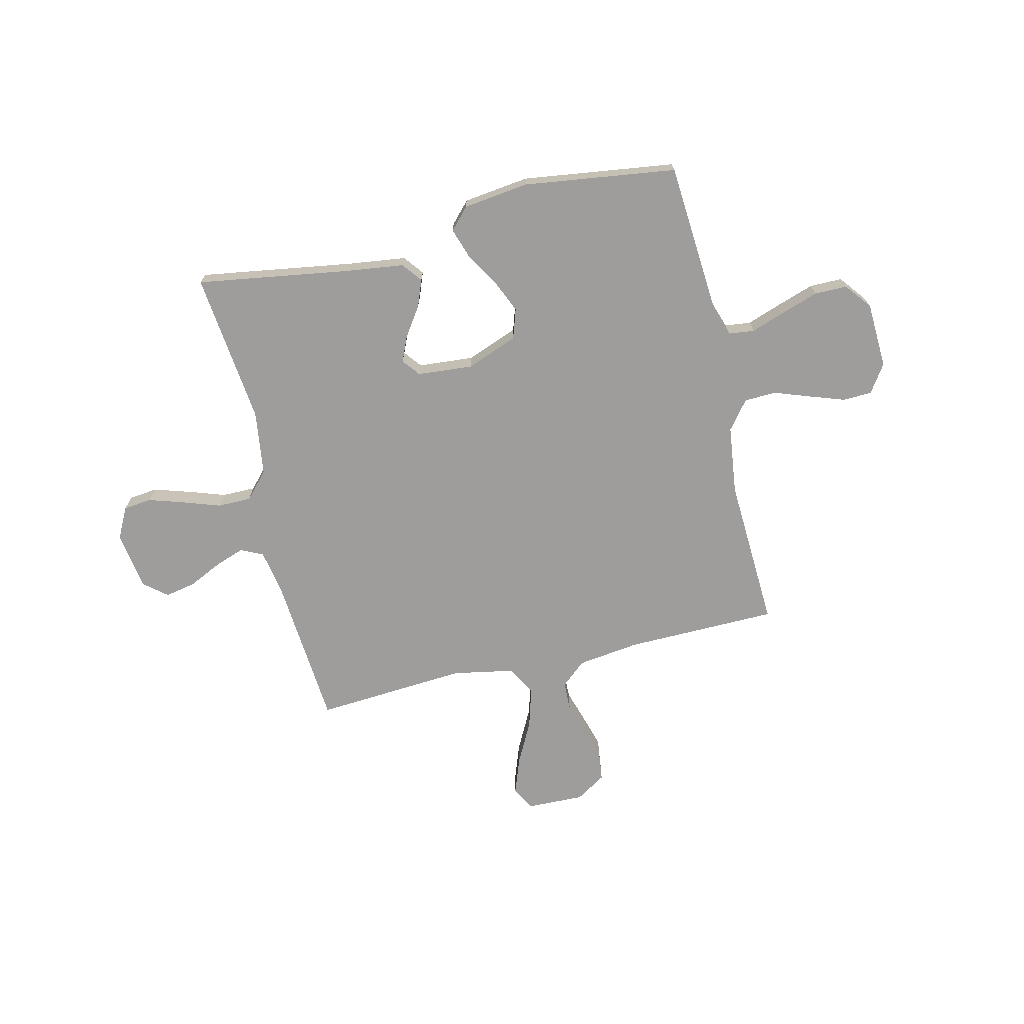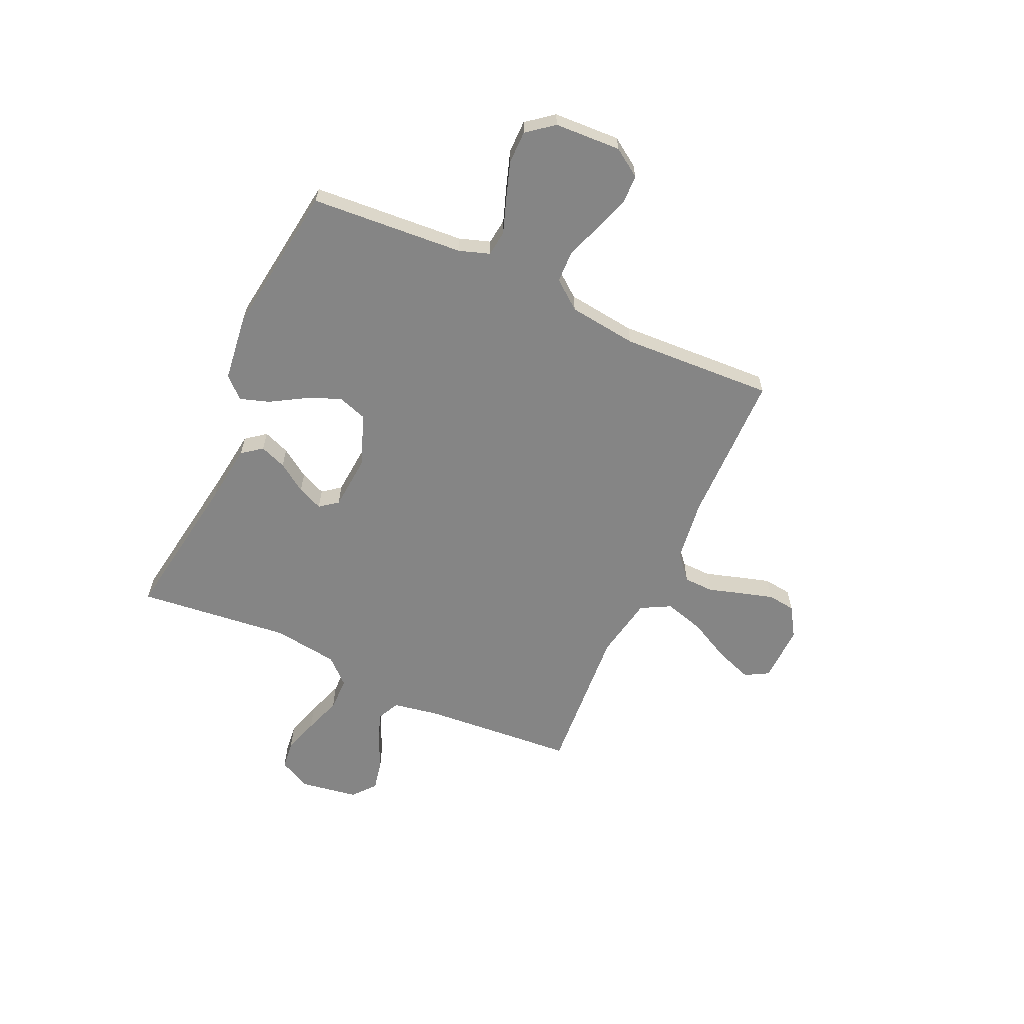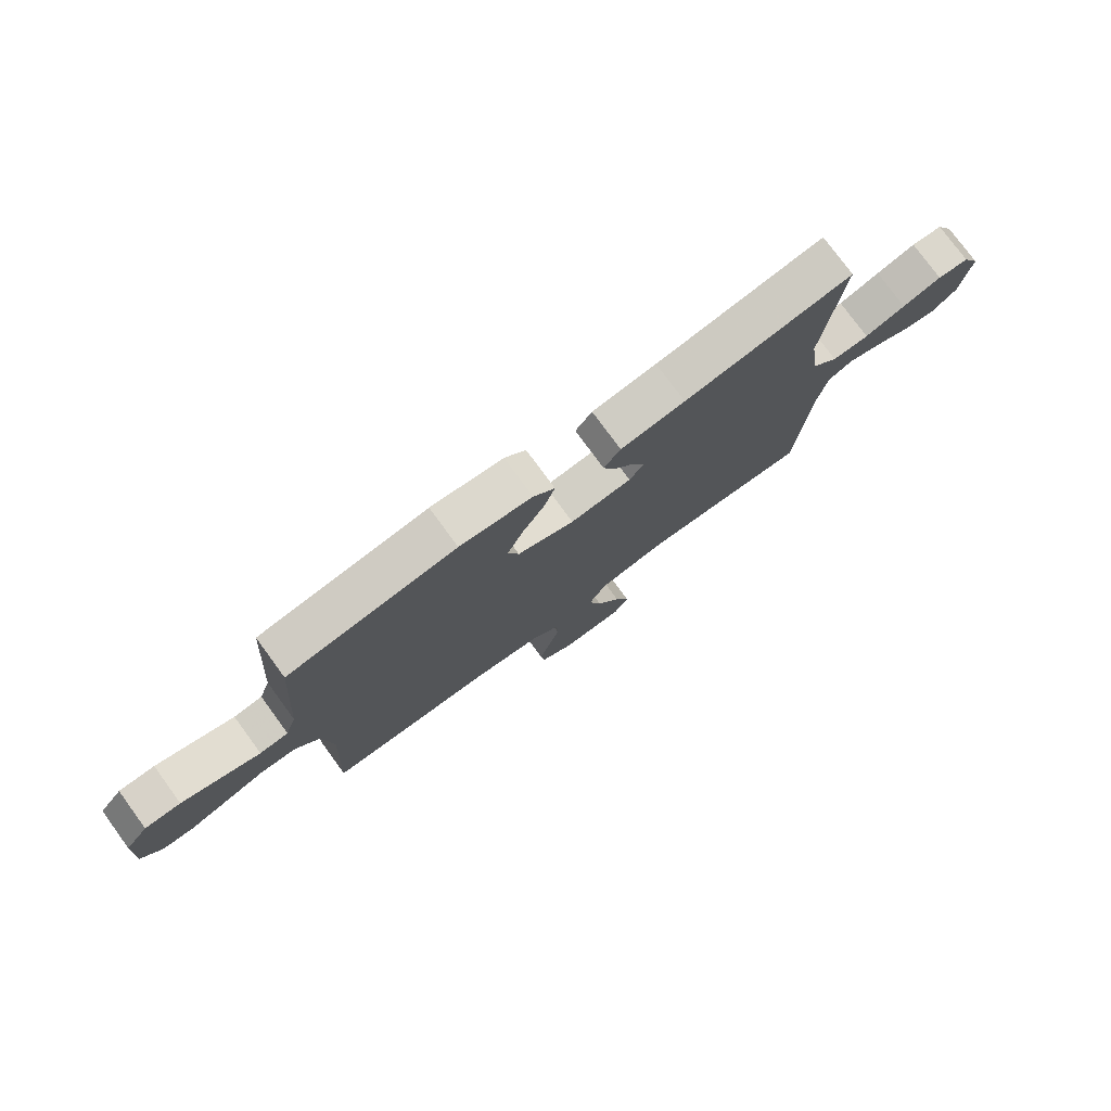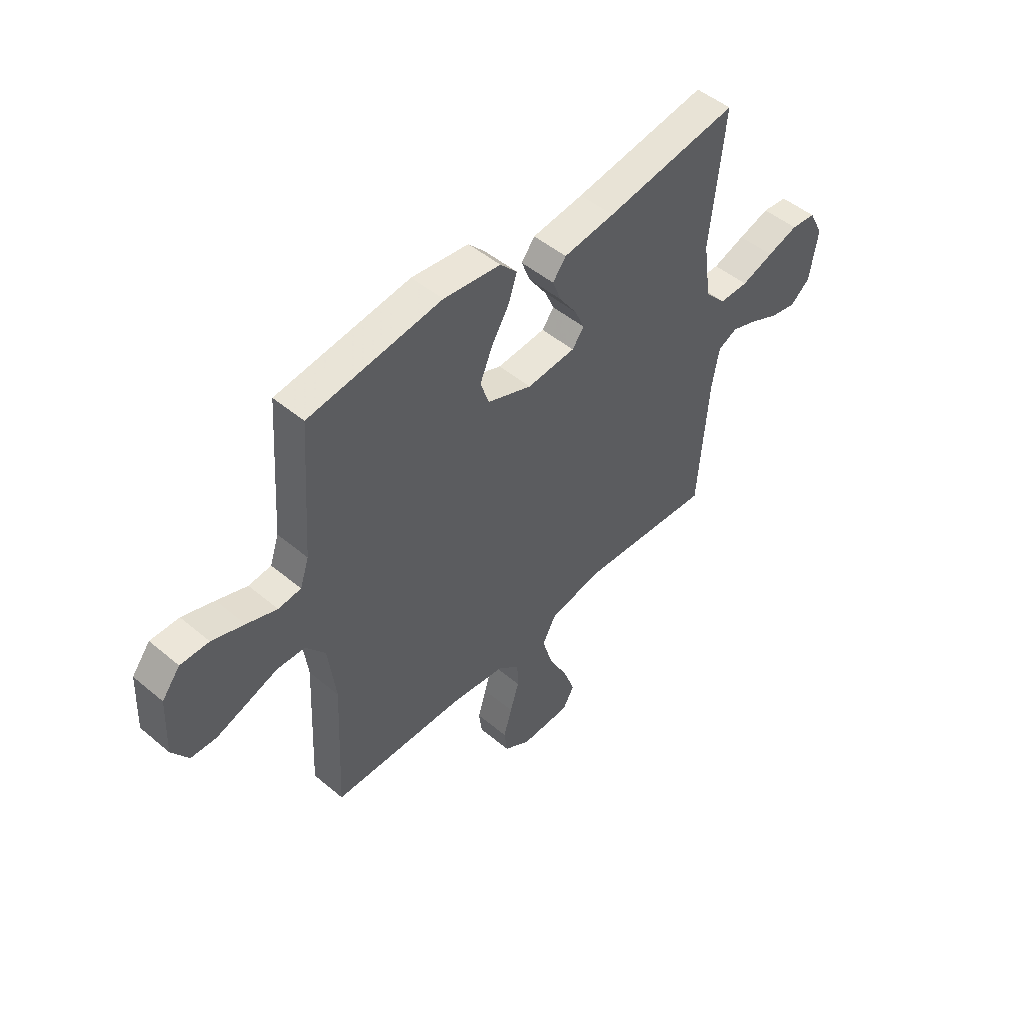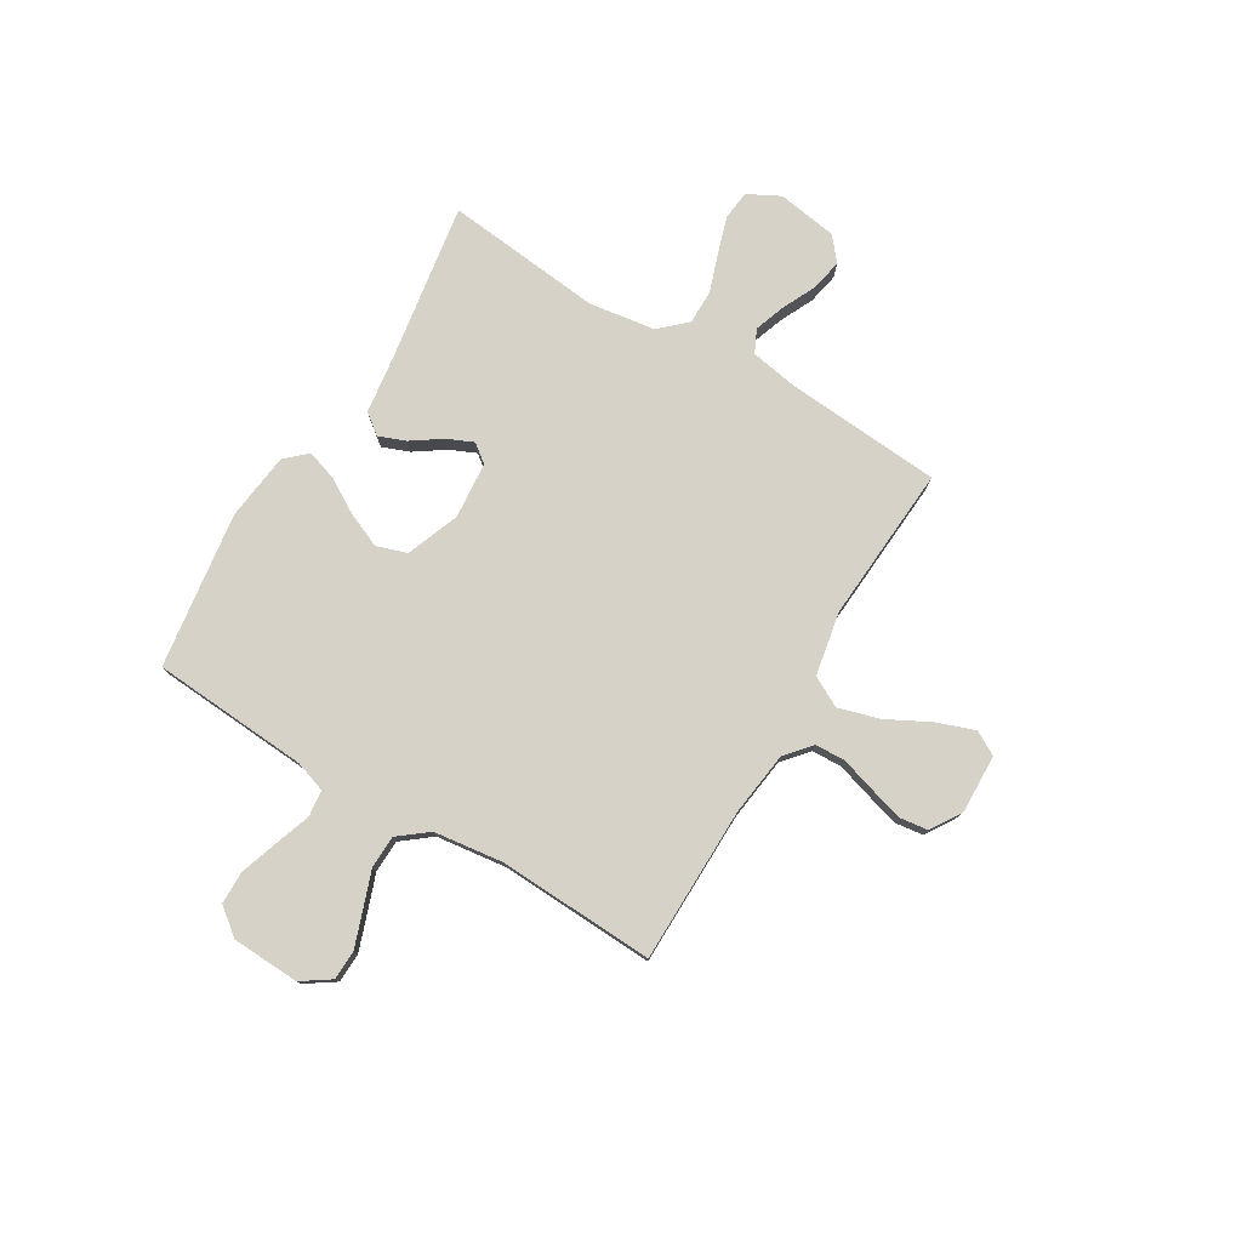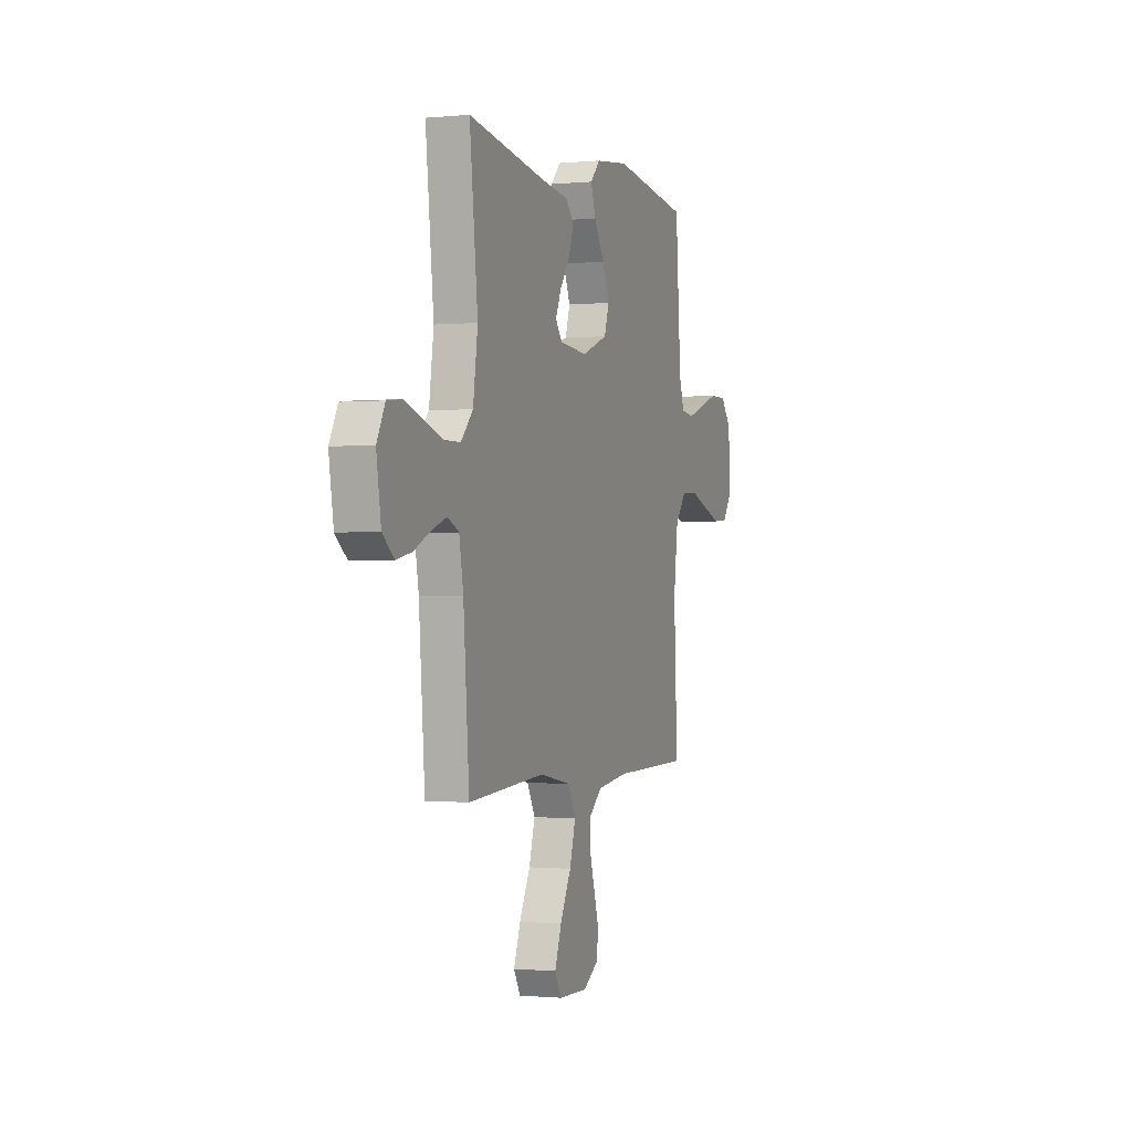
<metadata>
{"format":"obj","ext":"obj","renderer":"f3d","projection":"perspective","resolution":1024,"background":"white","views":[{"elev":-70.5,"azim":13.4,"up":"+Y"},{"elev":-61.8,"azim":65.6,"up":"+Y"},{"elev":77.4,"azim":143.8,"up":"+Z"},{"elev":49.0,"azim":132.9,"up":"+Z"},{"elev":77.8,"azim":120.8,"up":"+Y"},{"elev":-0.7,"azim":-70.0,"up":"+Z"}]}
</metadata>
<code>
v -0.5 0.07 0.5
v -0.2 0.07 0.453
v -0.085 0.07 0.438
v -0.055 0.07 0.399
v -0.075 0.07 0.347
v -0.114 0.07 0.29
v -0.136 0.07 0.24
v -0.109 0.07 0.205
v 0 0.07 0.196
v 0.101 0.07 0.235
v 0.12 0.07 0.293
v 0.092 0.07 0.359
v 0.052 0.07 0.426
v 0.033 0.07 0.484
v 0.071 0.07 0.525
v 0.2 0.07 0.541
v 0.5 0.07 0.5
v 0.521 0.07 0.2
v 0.541 0.07 0.14
v 0.592 0.07 0.134
v 0.66 0.07 0.158
v 0.732 0.07 0.182
v 0.796 0.07 0.182
v 0.837 0.07 0.13
v 0.843 0.07 0
v 0.806 0.07 -0.055
v 0.749 0.07 -0.057
v 0.68 0.07 -0.033
v 0.61 0.07 -0.008
v 0.547 0.07 -0.01
v 0.503 0.07 -0.066
v 0.486 0.07 -0.2
v 0.5 0.07 -0.5
v 0.2 0.07 -0.504
v 0.078 0.07 -0.52
v 0.029 0.07 -0.562
v 0.027 0.07 -0.62
v 0.047 0.07 -0.686
v 0.066 0.07 -0.751
v 0.059 0.07 -0.806
v 0 0.07 -0.843
v -0.113 0.07 -0.84
v -0.139 0.07 -0.794
v -0.113 0.07 -0.722
v -0.07 0.07 -0.639
v -0.047 0.07 -0.56
v -0.078 0.07 -0.502
v -0.2 0.07 -0.479
v -0.5 0.07 -0.5
v -0.523 0.07 -0.2
v -0.539 0.07 -0.109
v -0.583 0.07 -0.088
v -0.642 0.07 -0.109
v -0.707 0.07 -0.14
v -0.767 0.07 -0.152
v -0.812 0.07 -0.115
v -0.83 0.07 0
v -0.798 0.07 0.062
v -0.742 0.07 0.068
v -0.672 0.07 0.046
v -0.599 0.07 0.021
v -0.533 0.07 0.021
v -0.486 0.07 0.072
v -0.468 0.07 0.2
v -0.5 0 0.5
v -0.2 0 0.453
v -0.085 0 0.438
v -0.055 0 0.399
v -0.075 0 0.347
v -0.114 0 0.29
v -0.136 0 0.24
v -0.109 0 0.205
v 0 0 0.196
v 0.101 0 0.235
v 0.12 0 0.293
v 0.092 0 0.359
v 0.052 0 0.426
v 0.033 0 0.484
v 0.071 0 0.525
v 0.2 0 0.541
v 0.5 0 0.5
v 0.521 0 0.2
v 0.541 0 0.14
v 0.592 0 0.134
v 0.66 0 0.158
v 0.732 0 0.182
v 0.796 0 0.182
v 0.837 0 0.13
v 0.843 0 0
v 0.806 0 -0.055
v 0.749 0 -0.057
v 0.68 0 -0.033
v 0.61 0 -0.008
v 0.547 0 -0.01
v 0.503 0 -0.066
v 0.486 0 -0.2
v 0.5 0 -0.5
v 0.2 0 -0.504
v 0.078 0 -0.52
v 0.029 0 -0.562
v 0.027 0 -0.62
v 0.047 0 -0.686
v 0.066 0 -0.751
v 0.059 0 -0.806
v 0 0 -0.843
v -0.113 0 -0.84
v -0.139 0 -0.794
v -0.113 0 -0.722
v -0.07 0 -0.639
v -0.047 0 -0.56
v -0.078 0 -0.502
v -0.2 0 -0.479
v -0.5 0 -0.5
v -0.523 0 -0.2
v -0.539 0 -0.109
v -0.583 0 -0.088
v -0.642 0 -0.109
v -0.707 0 -0.14
v -0.767 0 -0.152
v -0.812 0 -0.115
v -0.83 0 0
v -0.798 0 0.062
v -0.742 0 0.068
v -0.672 0 0.046
v -0.599 0 0.021
v -0.533 0 0.021
v -0.486 0 0.072
v -0.468 0 0.2
f 58 59 60 61
f 56 57 58 61
f 56 61 62
f 53 54 55 56
f 52 53 56 62
f 51 52 62 63
f 48 49 50
f 47 48 50 51
f 42 43 44 45
f 42 45 46
f 41 42 46
f 40 41 46
f 37 38 39 40
f 37 40 46
f 36 37 46 47
f 32 33 34
f 31 32 34 35
f 30 31 35 36
f 26 27 28 29
f 24 25 26 29
f 24 29 30
f 23 24 30
f 20 21 22 23
f 20 23 30
f 19 20 30 36
f 15 16 17 18
f 12 13 14 15
f 11 12 15 18
f 10 11 18 19
f 3 4 5 6
f 2 3 6 7
f 64 1 2 7
f 63 64 7 8
f 51 63 8 9
f 19 36 47 51
f 9 10 19 51
f 125 124 123 122
f 125 122 121 120
f 126 125 120
f 120 119 118 117
f 126 120 117 116
f 127 126 116 115
f 114 113 112
f 115 114 112 111
f 109 108 107 106
f 110 109 106
f 110 106 105
f 110 105 104
f 104 103 102 101
f 110 104 101
f 111 110 101 100
f 98 97 96
f 99 98 96 95
f 100 99 95 94
f 93 92 91 90
f 93 90 89 88
f 94 93 88
f 94 88 87
f 87 86 85 84
f 94 87 84
f 100 94 84 83
f 82 81 80 79
f 79 78 77 76
f 82 79 76 75
f 83 82 75 74
f 70 69 68 67
f 71 70 67 66
f 71 66 65 128
f 72 71 128 127
f 73 72 127 115
f 115 111 100 83
f 115 83 74 73
f 1 65 66 2
f 2 66 67 3
f 3 67 68 4
f 4 68 69 5
f 5 69 70 6
f 6 70 71 7
f 7 71 72 8
f 8 72 73 9
f 9 73 74 10
f 10 74 75 11
f 11 75 76 12
f 12 76 77 13
f 13 77 78 14
f 14 78 79 15
f 15 79 80 16
f 16 80 81 17
f 17 81 82 18
f 18 82 83 19
f 19 83 84 20
f 20 84 85 21
f 21 85 86 22
f 22 86 87 23
f 23 87 88 24
f 24 88 89 25
f 25 89 90 26
f 26 90 91 27
f 27 91 92 28
f 28 92 93 29
f 29 93 94 30
f 30 94 95 31
f 31 95 96 32
f 32 96 97 33
f 33 97 98 34
f 34 98 99 35
f 35 99 100 36
f 36 100 101 37
f 37 101 102 38
f 38 102 103 39
f 39 103 104 40
f 40 104 105 41
f 41 105 106 42
f 42 106 107 43
f 43 107 108 44
f 44 108 109 45
f 45 109 110 46
f 46 110 111 47
f 47 111 112 48
f 48 112 113 49
f 49 113 114 50
f 50 114 115 51
f 51 115 116 52
f 52 116 117 53
f 53 117 118 54
f 54 118 119 55
f 55 119 120 56
f 56 120 121 57
f 57 121 122 58
f 58 122 123 59
f 59 123 124 60
f 60 124 125 61
f 61 125 126 62
f 62 126 127 63
f 63 127 128 64
f 64 128 65 1

</code>
